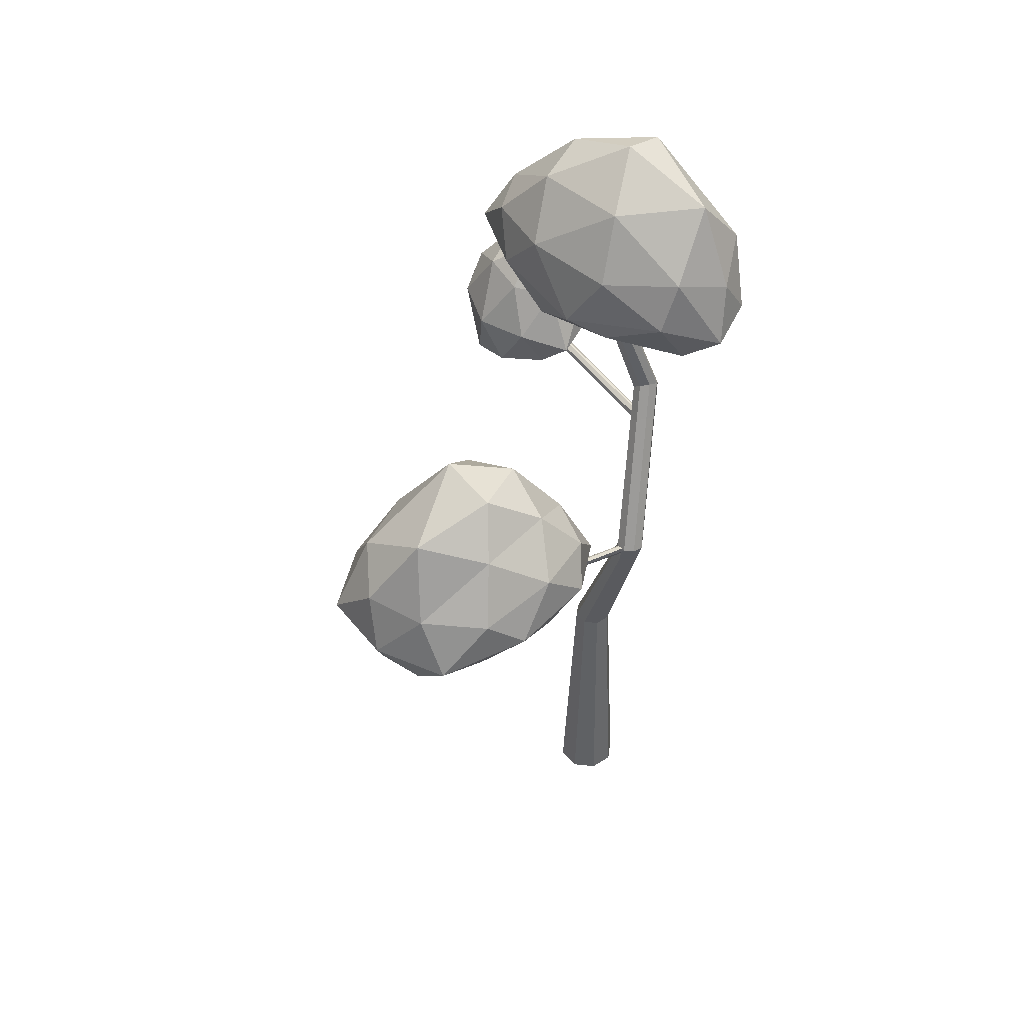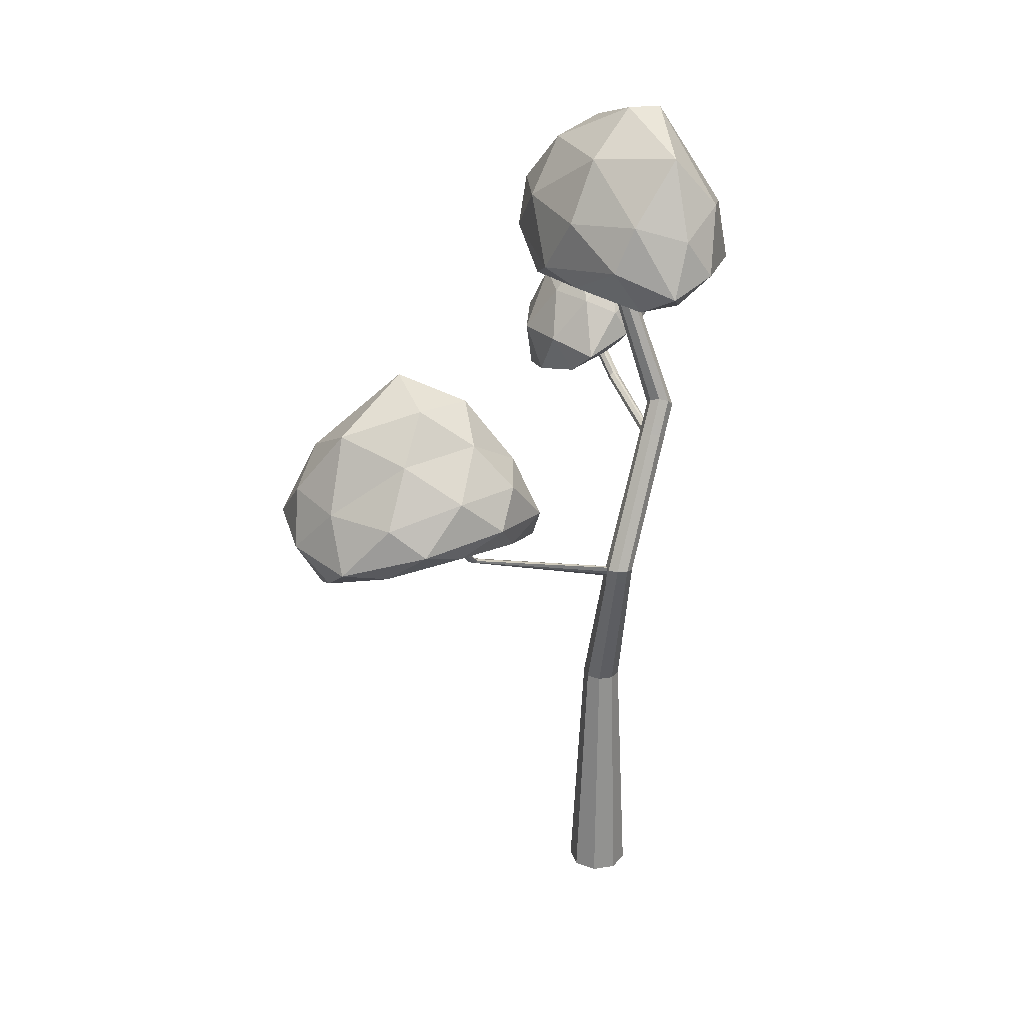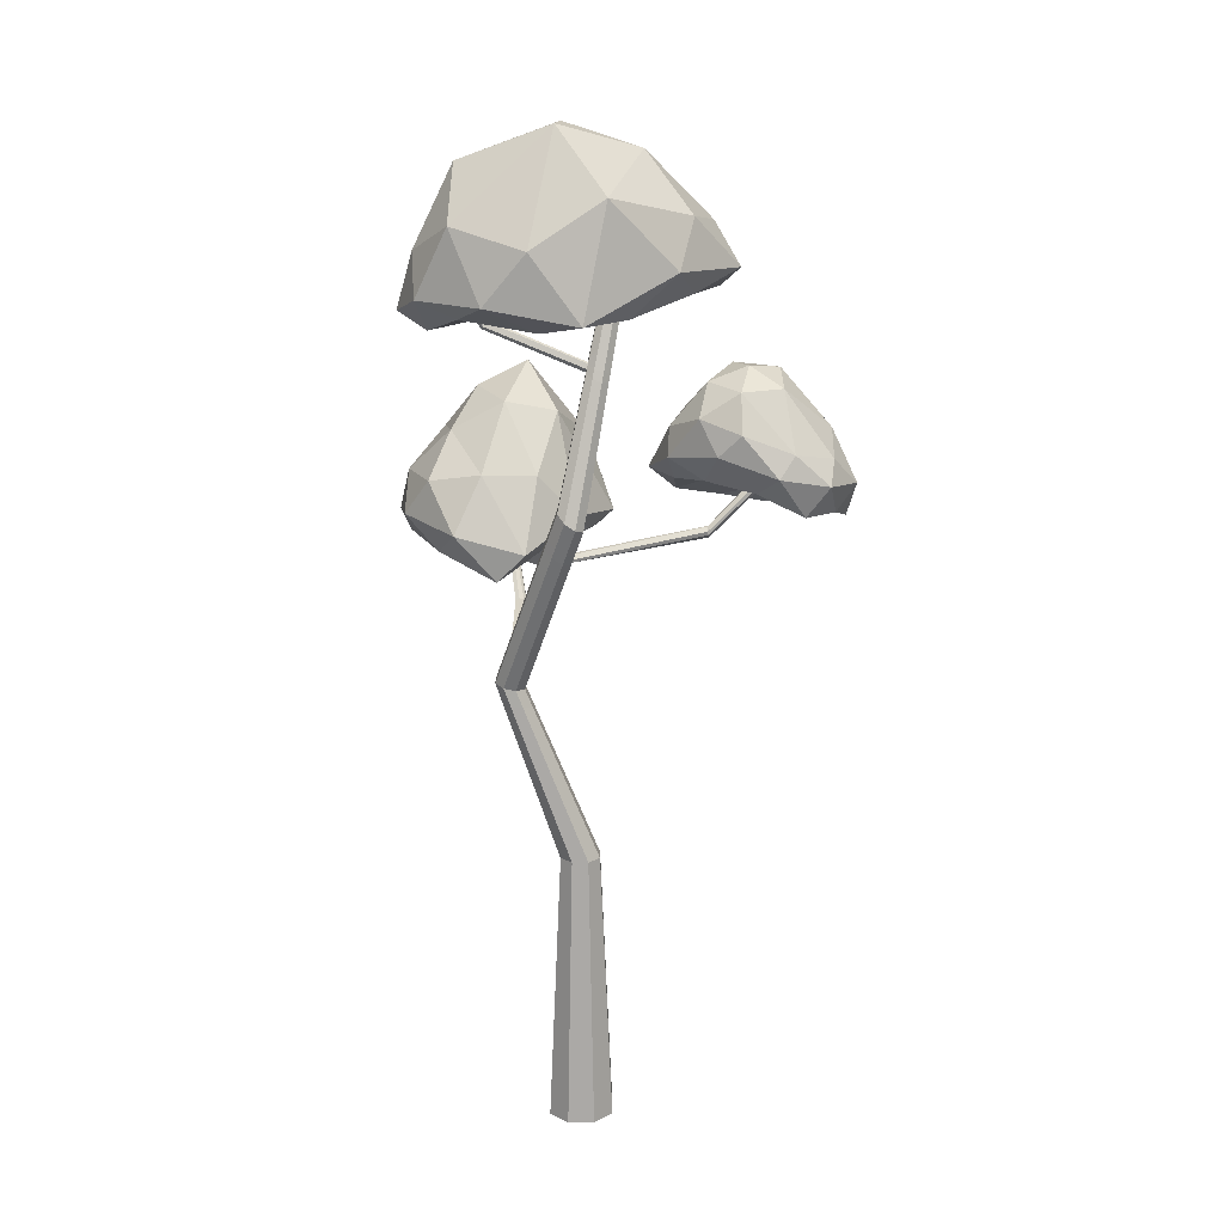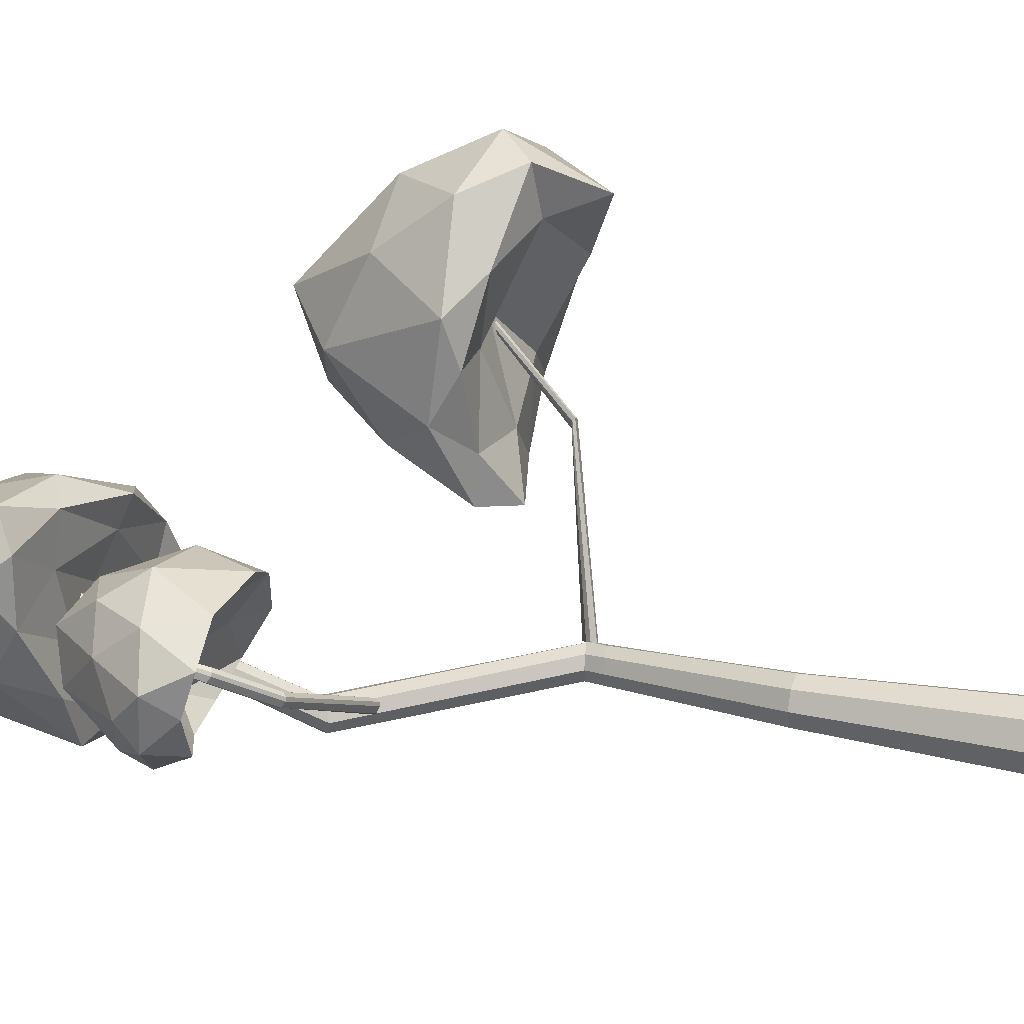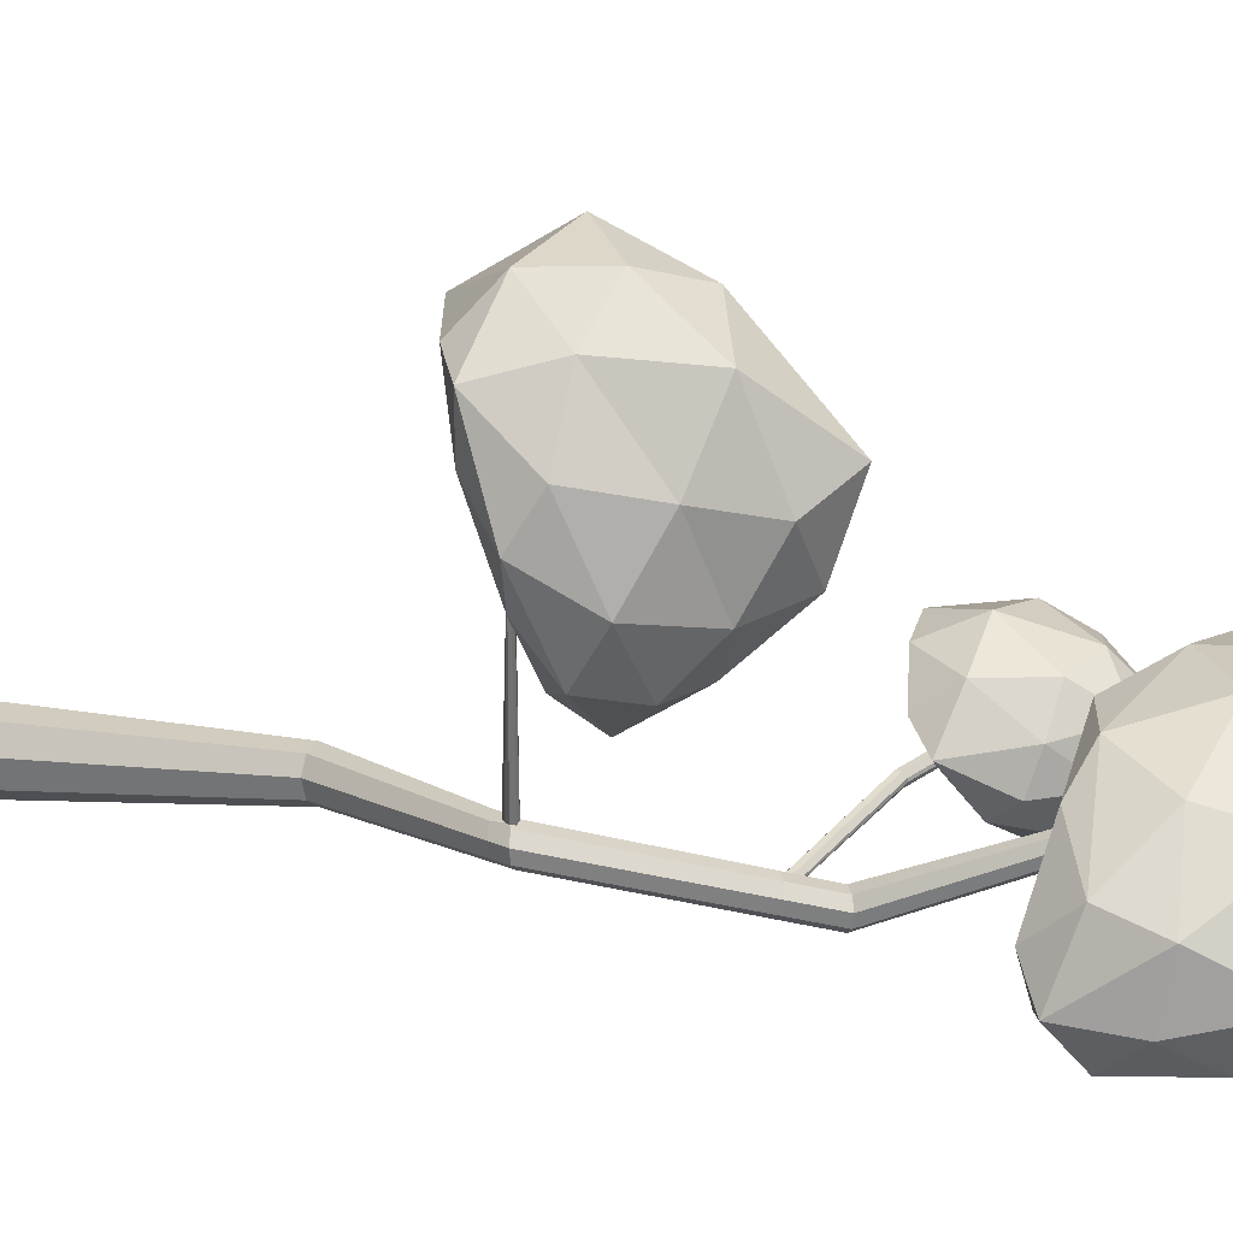
<metadata>
{"format":"obj","ext":"obj","renderer":"f3d","projection":"perspective","resolution":1024,"background":"white","views":[{"elev":44.4,"azim":75.1,"up":"+Y"},{"elev":26.3,"azim":97.9,"up":"+Y"},{"elev":17.0,"azim":-157.7,"up":"+Y"},{"elev":21.6,"azim":-70.2,"up":"+Z"},{"elev":5.4,"azim":117.8,"up":"+Z"}]}
</metadata>
<code>
o Cylinder
v 0 0.01813 -0.3665
v 0 3.001 -0.2254
v 0.2592 0.01813 -0.2592
v 0.1594 3.001 -0.1594
v 0.3665 0.01813 0
v 0.2254 3.001 0
v 0.2592 0.01813 0.2592
v 0.1594 3.001 0.1594
v -0 0.01813 0.3665
v -0 3.001 0.2254
v -0.2592 0.01813 0.2592
v -0.1594 3.001 0.1594
v -0.3665 0.01813 -0
v -0.2254 3.001 -0
v -0.2592 0.01813 -0.2592
v -0.1594 3.001 -0.1594
v 0.7889 4.931 -0.371
v 0.6724 4.904 -0.4199
v 0.8371 4.942 -0.2528
v 0.7889 4.931 -0.1347
v 0.6724 4.904 -0.08571
v 0.5559 4.877 -0.1347
v 0.5077 4.866 -0.2528
v 0.5559 4.877 -0.371
v -0.08936 6.913 -0.756
v -0.1859 6.834 -0.802
v -0.04937 6.946 -0.6448
v -0.08936 6.913 -0.5337
v -0.1859 6.834 -0.4877
v -0.2825 6.755 -0.5337
v -0.3225 6.723 -0.6448
v -0.2825 6.755 -0.756
v -0.2468 8.889 -0.0222
v -0.3265 8.87 -0.05545
v -0.2138 8.897 0.05807
v -0.2468 8.889 0.1383
v -0.3265 8.87 0.1716
v -0.4062 8.851 0.1383
v -0.4392 8.843 0.05807
v -0.4062 8.851 -0.0222
v 0.7255 4.736 -0.3497
v 0.7755 4.746 -0.2274
v 0.6047 4.712 -0.05437
v 0.4839 4.688 -0.105
v 0.4839 4.688 -0.3497
v 0.6047 4.712 -0.4003
v 0.7255 4.736 -0.105
v 0.4338 4.678 -0.2274
v 0.6341 4.857 -0.06059
v 0.7043 4.816 -0.0889
v 0.6451 4.807 -0.06406
v 0.7463 4.862 -0.1074
v 0.6555 4.903 -0.07047
v 0.7656 4.907 -0.1164
v 0.7036 4.949 -0.09151
v 0.7625 4.96 -0.1163
v 1.34 5.219 1.548
v 1.301 5.226 1.568
v 1.294 5.247 1.537
v 1.381 5.241 1.472
v 1.368 5.228 1.506
v 1.308 5.26 1.501
v 1.34 5.269 1.458
v 1.379 5.262 1.437
v 1.835 6.191 2.234
v 1.809 6.212 2.24
v 1.804 6.231 2.219
v 1.863 6.193 2.191
v 1.854 6.188 2.212
v 1.813 6.236 2.198
v 1.835 6.231 2.175
v 1.861 6.21 2.168
v -0.16 6.481 -0.4754
v -0.2012 6.452 -0.5876
v 0.03891 6.624 -0.4754
v -0.06056 6.552 -0.429
v 0.03891 6.624 -0.6997
v 0.08011 6.653 -0.5876
v -0.16 6.481 -0.6997
v -0.06056 6.552 -0.7462
v -0.1557 6.35 -0.5661
v -0.01349 6.447 -0.4069
v 0.1287 6.543 -0.5661
v -0.1141 6.378 -0.6786
v -0.1141 6.378 -0.4536
v 0.08707 6.515 -0.4535
v 0.08707 6.515 -0.6786
v -0.01349 6.447 -0.7252
v -0.1248 6.402 -0.4587
v -0.1454 6.448 -0.4685
v -0.1742 6.471 -0.514
v -0.1266 6.37 -0.4874
v -0.1385 6.361 -0.5196
v -0.184 6.464 -0.5406
v -0.1847 6.415 -0.5798
v -0.1697 6.381 -0.5727
v -1.371 6.642 0.09527
v -1.366 6.693 0.08914
v -1.373 6.729 0.04397
v -1.384 6.616 0.06267
v -1.393 6.617 0.02865
v -1.38 6.73 0.01579
v -1.398 6.689 -0.02912
v -1.402 6.652 -0.0247
v -1.739 7.069 0.3938
v -1.718 7.115 0.384
v -1.721 7.152 0.3385
v -1.765 7.049 0.3651
v -1.779 7.052 0.3329
v -1.732 7.154 0.3119
v -1.77 7.122 0.2727
v -1.785 7.089 0.2798
v -1.816 7.705 0.5124
v -1.796 7.707 0.4906
v -1.797 7.702 0.4574
v -1.84 7.698 0.5082
v -1.852 7.692 0.4933
v -1.808 7.696 0.4452
v -1.842 7.686 0.4411
v -1.857 7.684 0.457
v -0.2796 8.191 -0.3046
v -0.1943 8.23 -0.2671
v -0.3649 8.152 -0.2671
v -0.3649 8.152 -0.08597
v -0.4002 8.136 -0.1765
v -0.1943 8.23 -0.08597
v -0.2796 8.191 -0.04845
v -0.1589 8.246 -0.1765
v -0.286 8.283 -0.2707
v -0.3705 8.247 -0.2337
v -0.3705 8.247 -0.05541
v -0.2014 8.32 -0.05541
v -0.2014 8.32 -0.2337
v -0.4056 8.232 -0.1446
v -0.286 8.283 -0.01848
v -0.1664 8.335 -0.1446
v -0.1764 8.238 -0.2214
v -0.1665 8.243 -0.1959
v -0.1616 8.278 -0.165
v -0.1837 8.235 -0.2399
v -0.1975 8.271 -0.252
v -0.2976 8.451 -0.2091
v -0.206 8.377 -0.2124
v 1.039 9.284 -0.8255
v -0.1965 8.322 -0.2212
v -0.1814 8.328 -0.1828
v 0.763 8.668 -0.6343
v 0.7735 8.679 -0.6209
v 0.7879 8.694 -0.6025
v 0.7893 8.738 -0.5852
v 0.7358 8.694 -0.6492
v 0.7286 8.751 -0.6344
v 0.7505 8.774 -0.6067
v 1.035 9.298 -0.8111
v 1.03 9.316 -0.7912
v 0.9944 9.343 -0.776
v 1.005 9.281 -0.8462
v 0.9501 9.324 -0.8209
v 0.9538 9.311 -0.8358
v 0.946 9.339 -0.8058
f 1 2 4 3
f 3 4 6 5
f 5 6 8 7
f 7 8 10 9
f 9 10 12 11
f 11 12 14 13
f 42 41 17 19
f 13 14 16 15
f 15 16 2 1
f 1 3 5 7 9 11 13 15
f 74 94 91 73 30 31
f 44 43 49 53 21 22
f 46 45 24 18
f 41 46 18 17
f 47 42 19 20 54 52
f 48 44 22 23
f 43 51 49
f 45 48 23 24
f 133 129 142 143
f 76 75 28 29
f 78 77 25 27
f 79 74 31 32
f 73 76 29 30
f 75 78 27 28
f 77 80 26 25
f 80 79 32 26
f 33 34 40 39 38 37 36 35
f 129 130 40 34 142
f 134 131 38 39
f 135 132 36 37
f 136 146 145 133 143 33 35
f 130 134 39 40
f 131 135 37 38
f 132 136 35 36
f 16 14 48 45
f 10 8 47 50 51 43
f 14 12 44 48
f 8 6 42 47
f 4 2 46 41
f 2 16 45 46
f 12 10 43 44
f 6 4 41 42
f 56 55 63 64
f 50 52 61 57
f 52 50 47
f 53 49 59 62
f 49 51 58 59
f 52 54 60 61
f 55 21 53
f 54 56 64 60
f 56 54 20
f 64 63 71 72
f 57 61 69 65
f 62 59 67 70
f 59 58 66 67
f 60 64 72 68
f 61 60 68 69
f 55 53 62 63
f 51 50 57 58
f 67 69 70
f 65 67 66
f 65 69 67
f 70 68 71
f 68 70 69
f 71 68 72
f 58 57 65 66
f 63 62 70 71
f 88 84 79 80
f 87 88 80 77
f 86 83 78 75
f 85 82 76 73 90 89
f 84 81 96 95 74 79
f 83 87 77 78
f 82 86 75 76
f 81 93 96
f 23 22 85 92 93 81
f 21 55 56 20 86 82
f 19 17 87 83
f 24 23 81 84
f 22 21 82 85
f 20 19 83 86
f 17 18 88 87
f 18 24 84 88
f 92 89 97 100
f 90 73 91
f 93 92 100 101
f 89 92 85
f 91 94 102 99
f 89 90 98 97
f 90 91 99 98
f 94 74 95
f 96 93 101 104
f 100 97 105 108
f 101 100 108 109
f 99 102 110 107
f 102 103 111 110
f 97 98 106 105
f 103 104 112 111
f 95 96 104 103
f 94 95 103 102
f 108 105 113 116
f 109 108 116 117
f 107 110 118 115
f 110 111 119 118
f 105 106 114 113
f 111 112 120 119
f 104 101 109 112
f 98 99 107 106
f 115 113 114
f 115 116 113
f 115 117 116
f 118 117 115
f 119 117 118
f 120 117 119
f 112 109 117 120
f 106 107 115 114
f 28 27 128 126
f 30 29 127 124
f 32 31 125 123
f 27 25 122 140 137 138 128
f 29 28 126 127
f 31 30 124 125
f 26 32 123 121
f 25 26 121 122
f 126 128 139 136 132
f 124 127 135 131
f 123 125 134 130
f 128 138 139
f 127 126 132 135
f 125 124 131 134
f 121 123 130 129
f 122 121 129 133 141
f 140 141 151 147
f 138 137 148 149
f 141 133 145
f 141 140 122
f 139 138 149 150
f 141 145 152 151
f 143 142 34 33
f 146 139 150 153
f 139 146 136
f 148 147 144 154
f 153 150 156 160
f 150 149 155 156
f 152 153 160 159
f 149 148 154 155
f 145 146 153 152
f 137 140 147 148
f 156 155 154
f 154 144 157
f 156 154 157
f 158 156 157
f 159 160 156 158 157
f 151 152 159 157
f 147 151 157 144
o Icosphere
v 1.69 6.107 2.255
v 2.674 5.525 3.003
v 1.507 5.676 3.585
v 0.75 5.99 2.045
v 1.288 5.647 0.766
v 2.646 5.952 1.424
v 2.241 6.529 3.442
v 1.112 6.895 2.828
v 1.017 6.746 1.254
v 2.146 6.668 0.8853
v 2.914 6.373 2.214
v 2.063 7.521 1.984
v 1.673 5.638 3.079
v 2.336 5.45 2.612
v 1.89 5.111 3.277
v 2.819 5.714 2.267
v 2.254 5.893 1.739
v 1.209 5.997 2.102
v 0.9846 5.827 2.821
v 1.573 5.821 1.314
v 0.9667 5.926 1.291
v 2.049 5.881 0.9095
v 2.988 5.8 2.767
v 2.954 6.082 1.784
v 1.766 6.008 3.759
v 2.483 5.888 3.433
v 0.6445 6.114 2.503
v 1.117 6.178 3.375
v 0.9764 5.967 0.8231
v 0.6884 6.251 1.575
v 2.481 6.252 0.9627
v 1.727 6.151 0.6239
v 2.691 6.43 2.942
v 1.689 6.866 3.332
v 1.09 7.312 1.972
v 1.551 6.765 0.9721
v 2.645 6.641 1.413
v 2.303 7.255 2.864
v 2.521 7.009 2.093
v 1.596 7.783 2.315
v 1.531 7.463 1.541
v 2.093 7.142 1.352
f 161 174 173
f 162 174 176
f 161 173 178
f 161 178 180
f 161 180 177
f 162 176 183
f 163 175 185
f 164 179 187
f 165 181 189
f 166 182 191
f 162 183 186
f 163 185 188
f 164 187 190
f 165 189 192
f 166 191 184
f 167 193 198
f 168 194 200
f 169 195 201
f 170 196 202
f 171 197 199
f 199 202 172
f 199 197 202
f 197 170 202
f 202 201 172
f 202 196 201
f 196 169 201
f 201 200 172
f 201 195 200
f 195 168 200
f 200 198 172
f 200 194 198
f 194 167 198
f 198 199 172
f 198 193 199
f 193 171 199
f 184 197 171
f 184 191 197
f 191 170 197
f 192 196 170
f 192 189 196
f 189 169 196
f 190 195 169
f 190 187 195
f 187 168 195
f 188 194 168
f 188 185 194
f 185 167 194
f 186 193 167
f 186 183 193
f 183 171 193
f 191 192 170
f 191 182 192
f 182 165 192
f 189 190 169
f 189 181 190
f 181 164 190
f 187 188 168
f 187 179 188
f 179 163 188
f 185 186 167
f 185 175 186
f 175 162 186
f 183 184 171
f 183 176 184
f 176 166 184
f 177 182 166
f 177 180 182
f 180 165 182
f 180 181 165
f 180 178 181
f 178 164 181
f 178 179 164
f 178 173 179
f 173 163 179
f 176 177 166
f 176 174 177
f 174 161 177
f 173 175 163
f 173 174 175
f 174 162 175
o Icosphere.001
v -1.824 7.325 0.4792
v -0.8479 6.953 0.5323
v -1.593 6.741 1.158
v -2.579 6.79 0.7524
v -2.405 6.926 -0.0254
v -1.37 7.209 -0.05978
v -1.224 7.887 0.793
v -2.121 7.799 0.987
v -2.593 7.473 0.2605
v -1.85 7.758 -0.3318
v -0.9698 7.715 0.003908
v -1.704 8.33 0.2571
v -1.733 6.996 0.9133
v -1.288 7.12 0.5661
v -1.175 6.822 0.9728
v -0.973 7.163 0.1371
v -1.621 7.399 0.08275
v -2.25 7.044 0.6774
v -2.207 6.809 1.041
v -2.192 7.24 0.2
v -2.595 6.915 0.3536
v -1.926 7.136 -0.09785
v -0.6463 7.218 0.2733
v -1.015 7.435 -0.1572
v -1.341 7.338 1.192
v -0.8892 7.347 0.7876
v -2.488 7.263 0.9922
v -1.928 7.424 1.228
v -2.638 7.24 0.04494
v -2.741 7.178 0.5659
v -1.608 7.526 -0.3559
v -2.219 7.344 -0.284
v -0.9967 7.846 0.3802
v -1.652 8.007 0.9606
v -2.436 7.692 0.6684
v -2.322 7.565 -0.1201
v -1.381 7.872 -0.2654
v -1.445 8.301 0.5185
v -1.344 8.178 0.06514
v -1.901 8.264 0.6293
v -2.086 8.135 0.2056
v -1.756 8.133 -0.117
f 203 216 215
f 204 216 218
f 203 215 220
f 203 220 222
f 203 222 219
f 204 218 225
f 205 217 227
f 206 221 229
f 207 223 231
f 208 224 233
f 204 225 228
f 205 227 230
f 206 229 232
f 207 231 234
f 208 233 226
f 209 235 240
f 210 236 242
f 211 237 243
f 212 238 244
f 213 239 241
f 241 244 214
f 241 239 244
f 239 212 244
f 244 243 214
f 244 238 243
f 238 211 243
f 243 242 214
f 243 237 242
f 237 210 242
f 242 240 214
f 242 236 240
f 236 209 240
f 240 241 214
f 240 235 241
f 235 213 241
f 226 239 213
f 226 233 239
f 233 212 239
f 234 238 212
f 234 231 238
f 231 211 238
f 232 237 211
f 232 229 237
f 229 210 237
f 230 236 210
f 230 227 236
f 227 209 236
f 228 235 209
f 228 225 235
f 225 213 235
f 233 234 212
f 233 224 234
f 224 207 234
f 231 232 211
f 231 223 232
f 223 206 232
f 229 230 210
f 229 221 230
f 221 205 230
f 227 228 209
f 227 217 228
f 217 204 228
f 225 226 213
f 225 218 226
f 218 208 226
f 219 224 208
f 219 222 224
f 222 207 224
f 222 223 207
f 222 220 223
f 220 206 223
f 220 221 206
f 220 215 221
f 215 205 221
f 218 219 208
f 218 216 219
f 216 203 219
f 215 217 205
f 215 216 217
f 216 204 217
o Icosphere.002
v 0.09008 8.97 0.09514
v 1.412 8.627 -0.4838
v 0.2452 8.649 0.8566
v -1.195 8.999 0.8138
v -0.7768 8.848 -0.5674
v 0.7575 8.841 -1.159
v 1.008 9.509 0.3785
v -0.6312 9.565 1.107
v -1.169 9.768 0.1272
v -0.02365 9.544 -1.261
v 1.316 9.45 -0.9845
v 0.0946 10.65 -0.1837
v 0.1741 8.773 0.5499
v 0.8702 8.812 -0.1422
v 1.012 8.743 0.3091
v 1.214 8.663 -0.8936
v 0.4896 8.835 -0.6022
v -0.6483 8.922 0.4915
v -0.59 8.886 1.001
v -0.4196 8.892 -0.2362
v -1.164 9.013 0.1561
v -0.023 8.731 -0.9968
v 1.554 8.838 -0.8782
v 1.171 9.015 -1.253
v 0.7449 8.883 0.7039
v 1.478 9.094 -0.1771
v -1.126 9.15 1.188
v -0.2577 9.075 1.149
v -1.186 9.281 -0.2969
v -1.471 9.222 0.6434
v 0.4015 9.005 -1.395
v -0.5201 8.838 -1.105
v 1.385 9.612 -0.3896
v 0.1896 9.59 0.9335
v -1.117 9.649 0.8175
v -0.6387 10.02 -0.775
v 0.8006 9.742 -1.261
v 0.7037 10.19 0.1609
v 0.9476 10.3 -0.7967
v -0.2285 10.19 0.6792
v -0.5997 10.38 0.2429
v 0.008426 10.66 -0.5362
f 245 258 257
f 246 258 260
f 245 257 262
f 245 262 264
f 245 264 261
f 246 260 267
f 247 259 269
f 248 263 271
f 249 265 273
f 250 266 275
f 246 267 270
f 247 269 272
f 248 271 274
f 249 273 276
f 250 275 268
f 251 277 282
f 252 278 284
f 253 279 285
f 254 280 286
f 255 281 283
f 283 286 256
f 283 281 286
f 281 254 286
f 286 285 256
f 286 280 285
f 280 253 285
f 285 284 256
f 285 279 284
f 279 252 284
f 284 282 256
f 284 278 282
f 278 251 282
f 282 283 256
f 282 277 283
f 277 255 283
f 268 281 255
f 268 275 281
f 275 254 281
f 276 280 254
f 276 273 280
f 273 253 280
f 274 279 253
f 274 271 279
f 271 252 279
f 272 278 252
f 272 269 278
f 269 251 278
f 270 277 251
f 270 267 277
f 267 255 277
f 275 276 254
f 275 266 276
f 266 249 276
f 273 274 253
f 273 265 274
f 265 248 274
f 271 272 252
f 271 263 272
f 263 247 272
f 269 270 251
f 269 259 270
f 259 246 270
f 267 268 255
f 267 260 268
f 260 250 268
f 261 266 250
f 261 264 266
f 264 249 266
f 264 265 249
f 264 262 265
f 262 248 265
f 262 263 248
f 262 257 263
f 257 247 263
f 260 261 250
f 260 258 261
f 258 245 261
f 257 259 247
f 257 258 259
f 258 246 259

</code>
